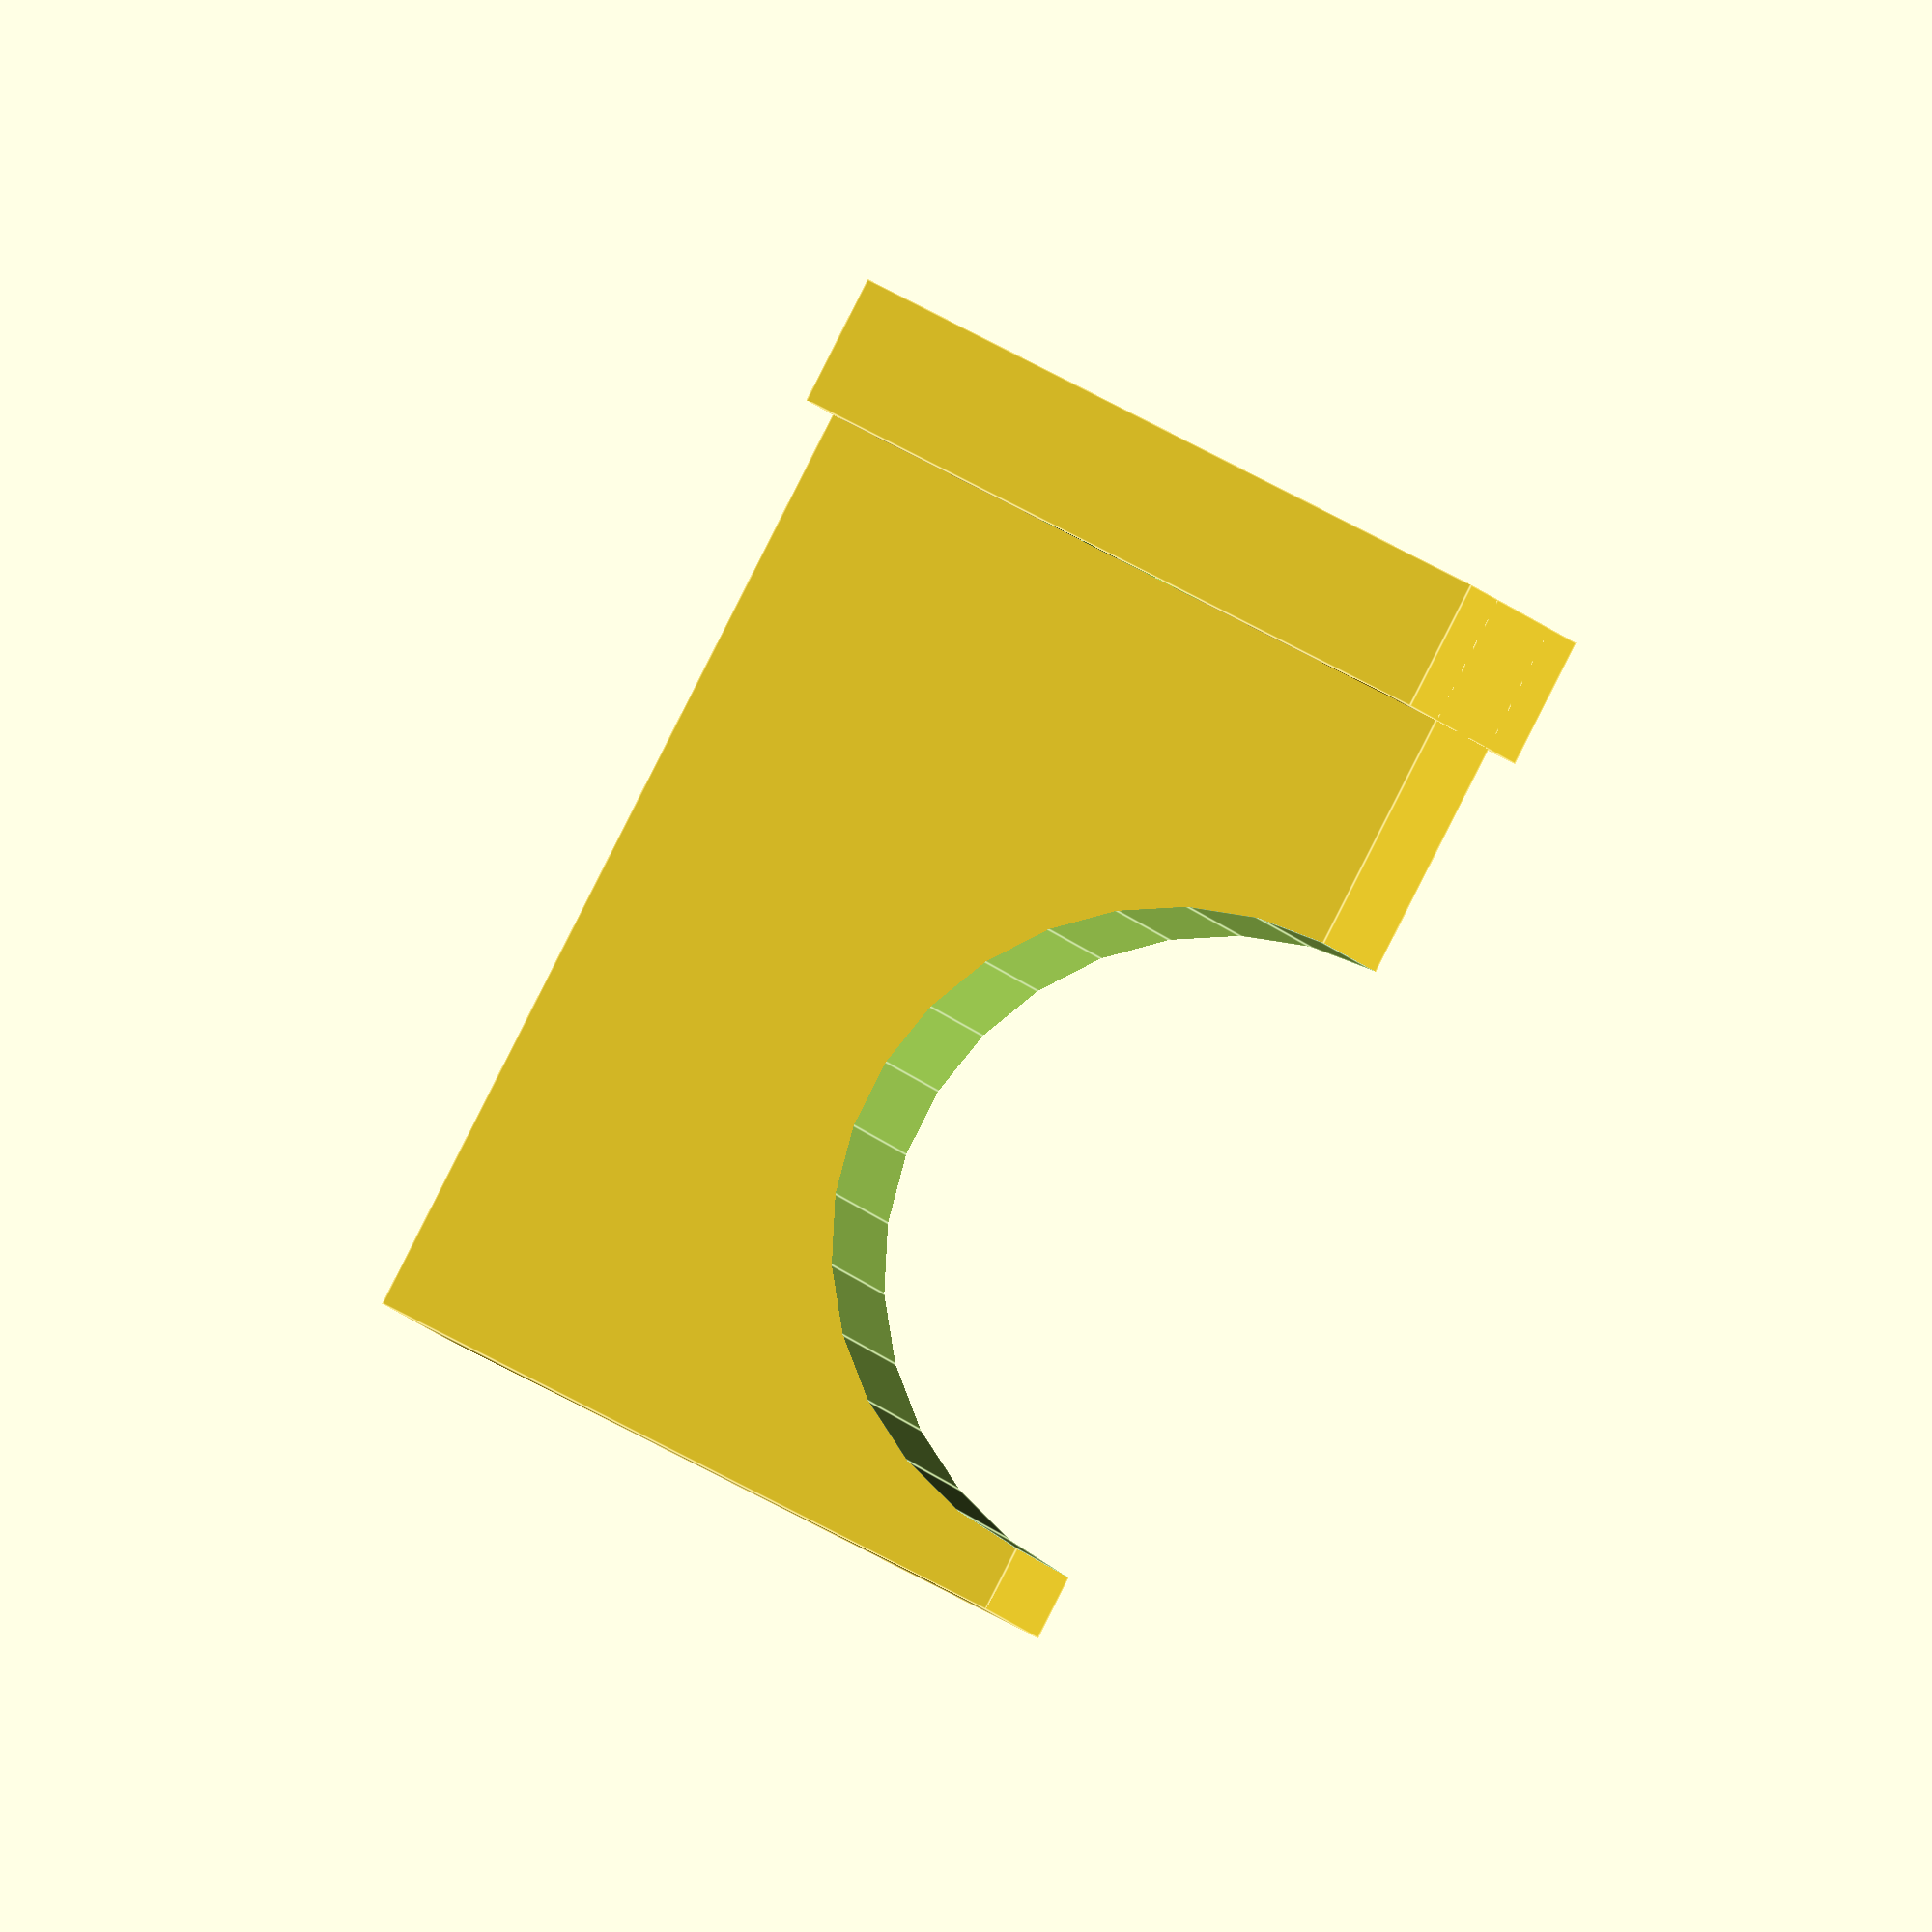
<openscad>
radius = 15;

holder_length = 2 * radius + 20;
holder_width = 30;
holder_height = 30;

mount_thickness = 6;
mount_width = 60;
mount_height = 30;

screw_diameter = 6;
screw_head_diameter = 8;
screw_head_length = 4;

mount_overlap = (mount_width - holder_width) / 2.0;

difference() {
    cube([holder_length, holder_width, holder_height]);
    translate([holder_length - radius - 3, holder_width + 1, holder_height]) rotate([90, 0, 0]) cylinder(r=radius, holder_width + 2);    
}

difference() {
    translate([0, -1 * mount_overlap, 0]) cube([mount_thickness, mount_width, mount_height]);
    translate([0, -mount_overlap / 2, mount_height / 2]) rotate([0, 90, 0]) cylinder(r=screw_diameter / 2, 7);
    translate([mount_thickness - screw_head_length + 0.1, -mount_overlap / 2, mount_height / 2]) rotate([0, 90, 0]) cylinder(r1=screw_diameter / 2, r2=screw_head_diameter / 2, screw_head_length);
    translate([0, holder_width + mount_overlap / 2, mount_height / 2]) rotate([0, 90, 0]) cylinder(r=screw_diameter / 2, 7);
    translate([mount_thickness - screw_head_length + 0.1, holder_width + mount_overlap / 2, mount_height / 2]) rotate([0, 90, 0]) cylinder(r1=screw_diameter / 2, r2=screw_head_diameter / 2, screw_head_length);
}

</openscad>
<views>
elev=281.1 azim=170.3 roll=297.3 proj=o view=edges
</views>
